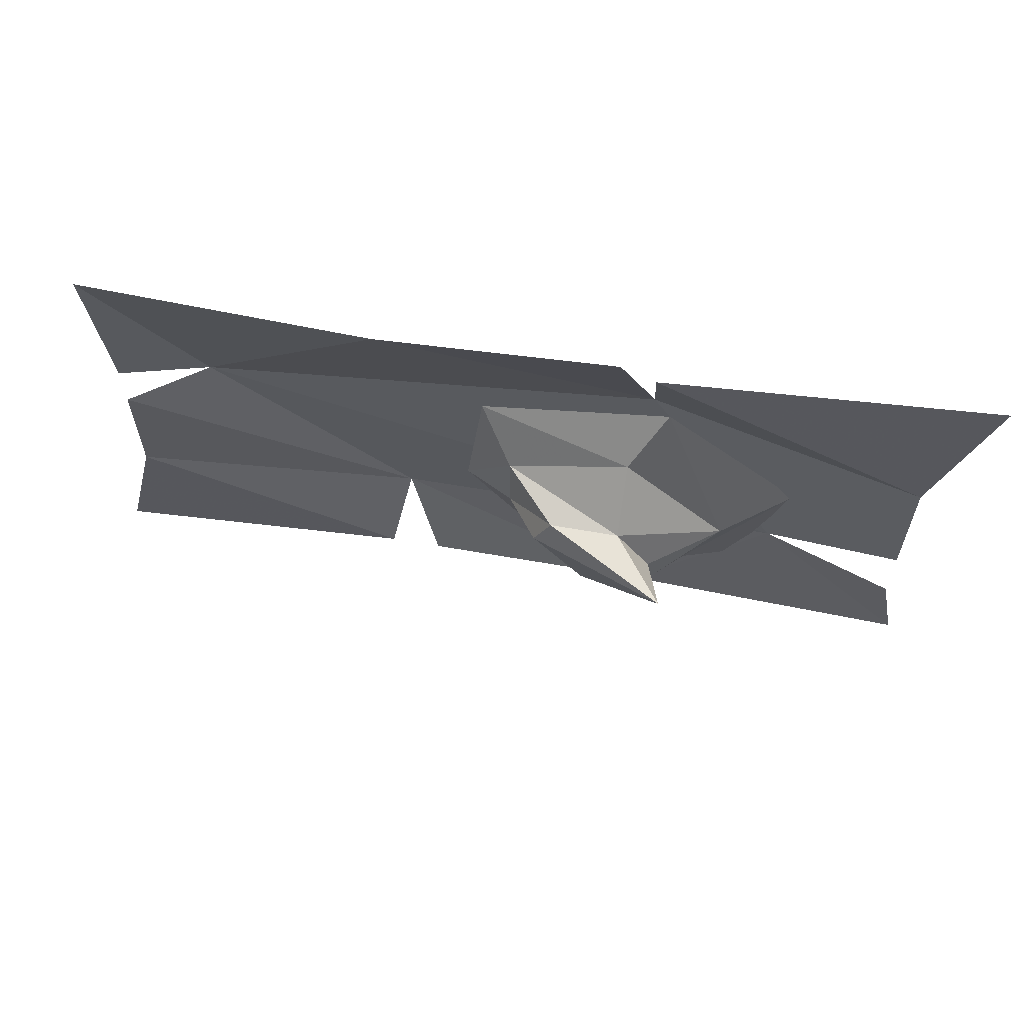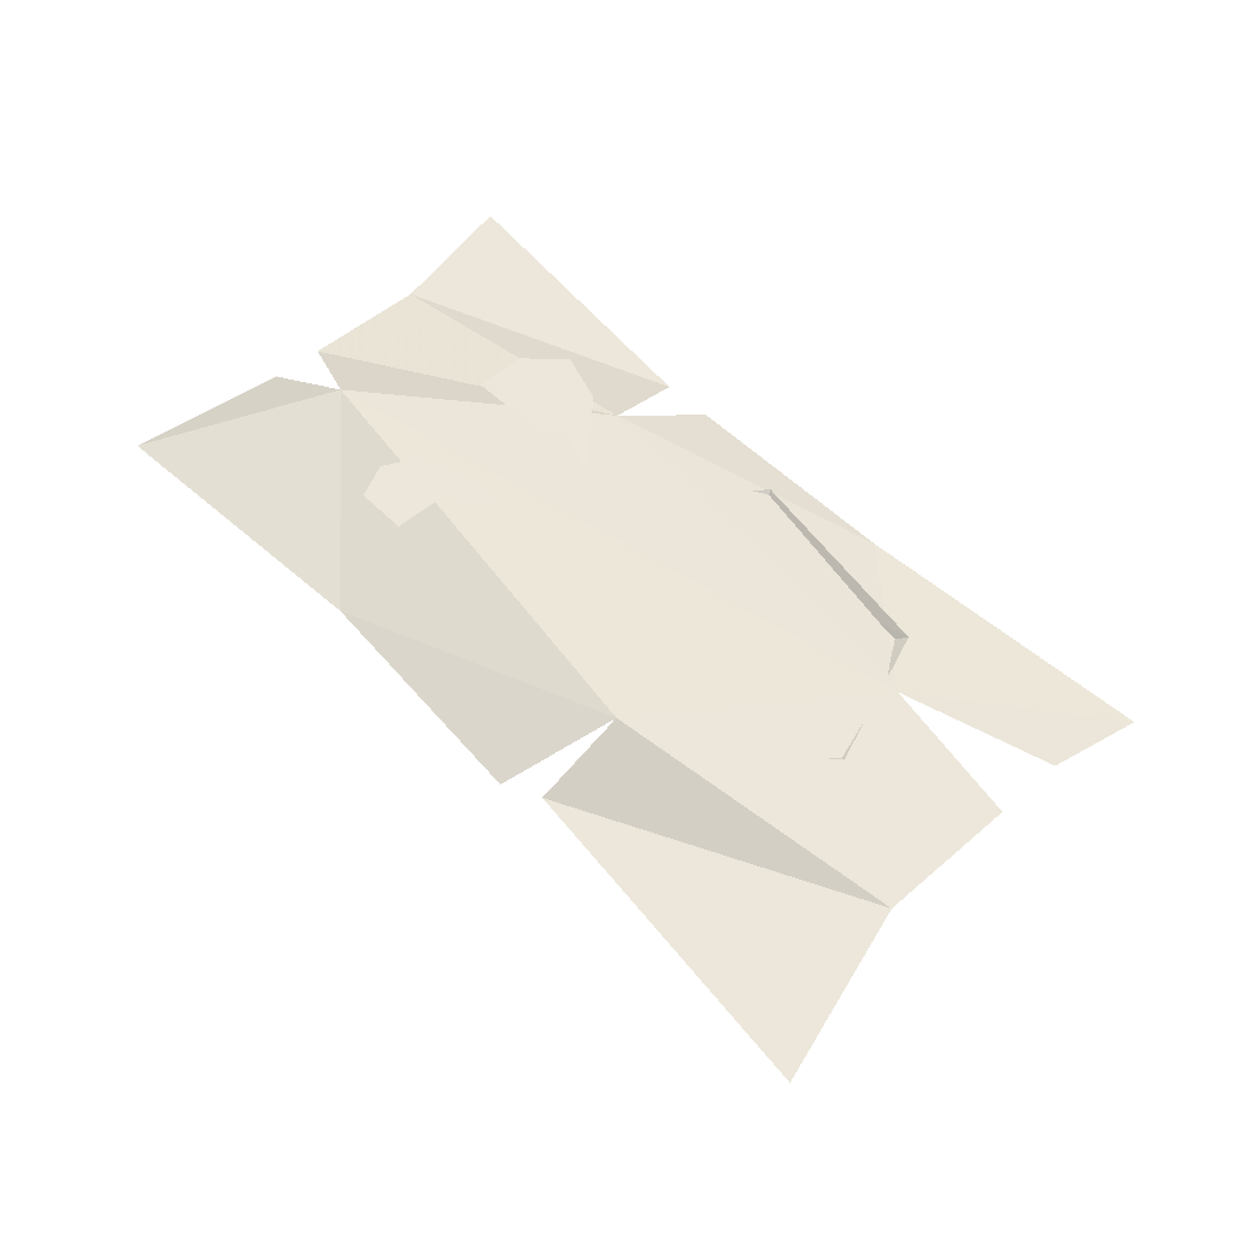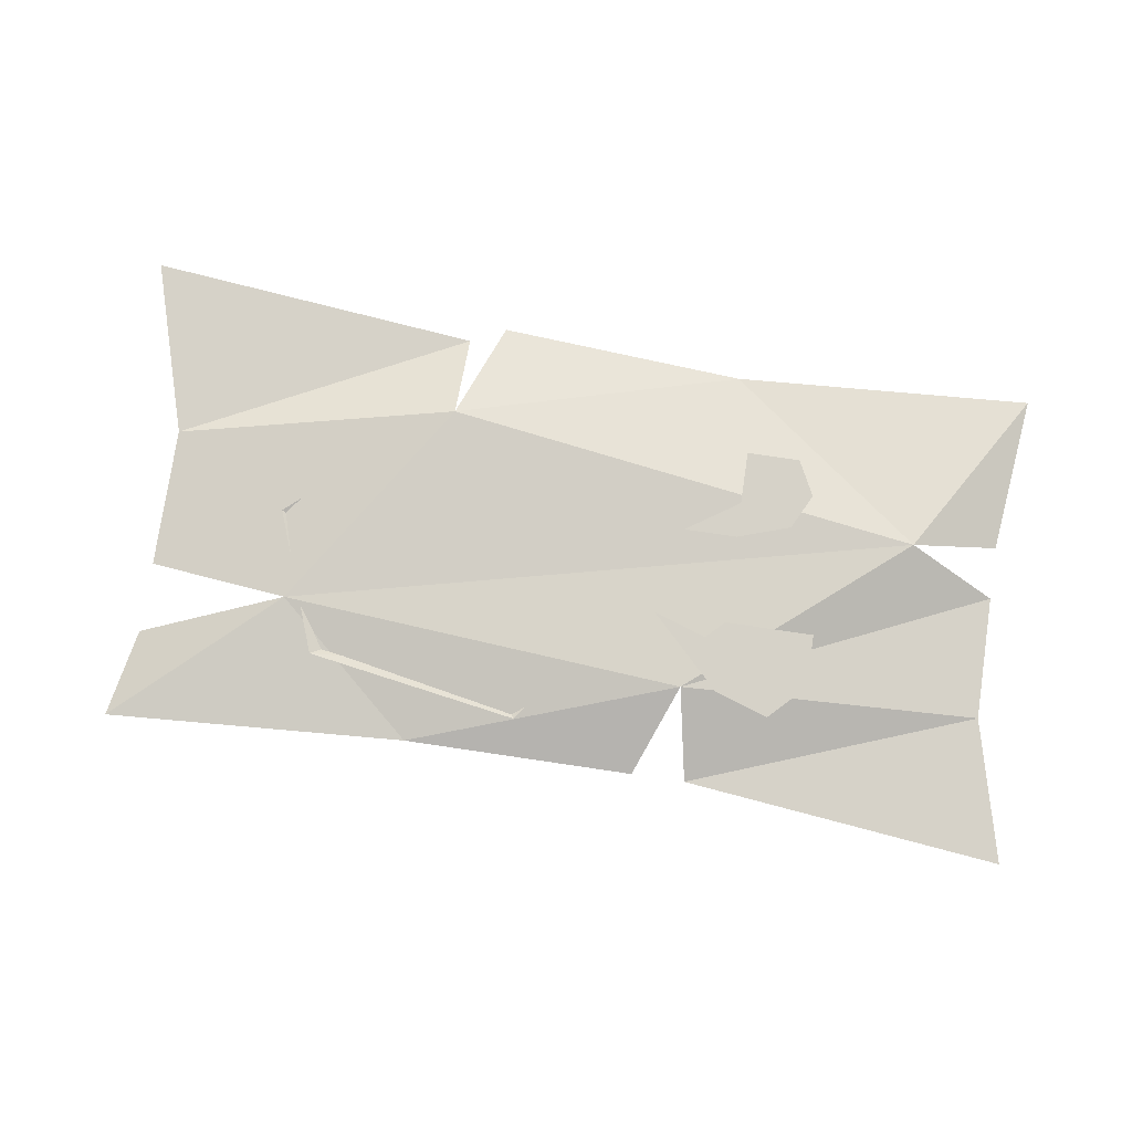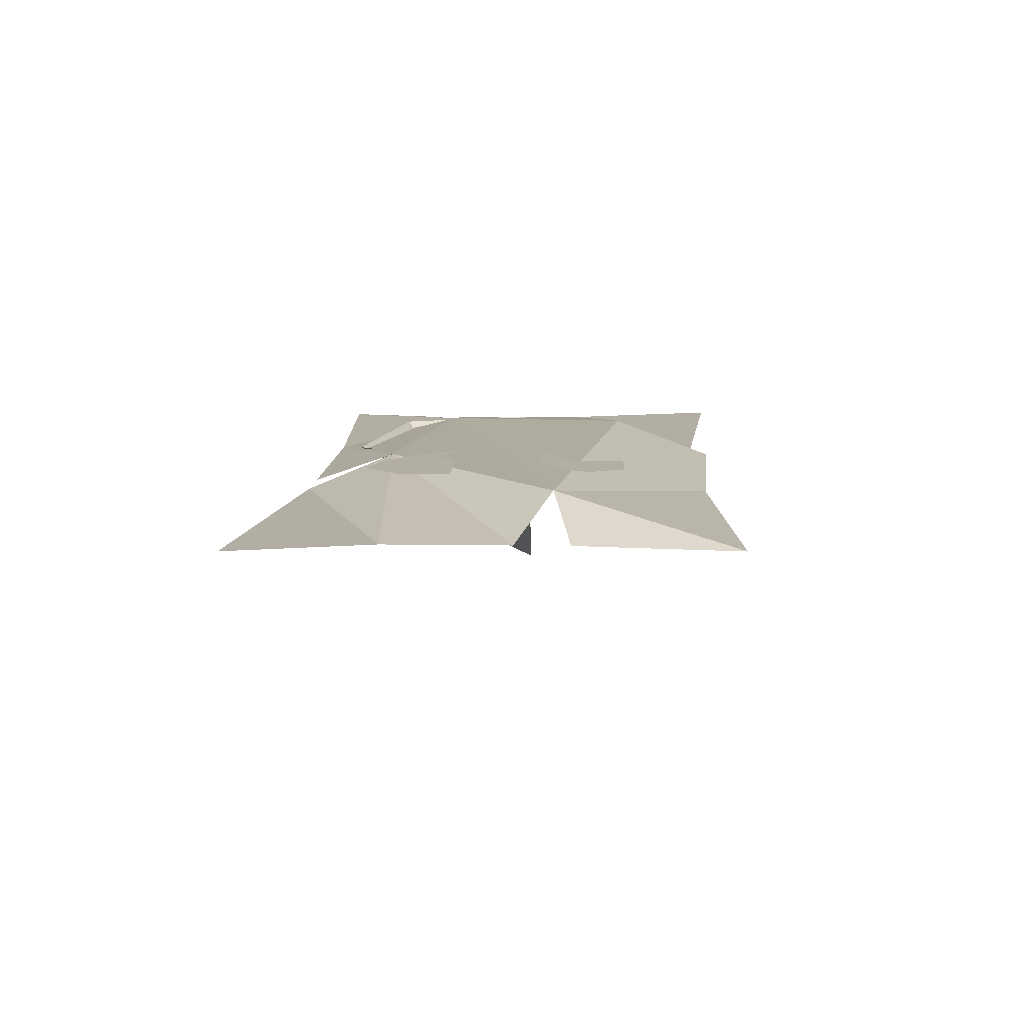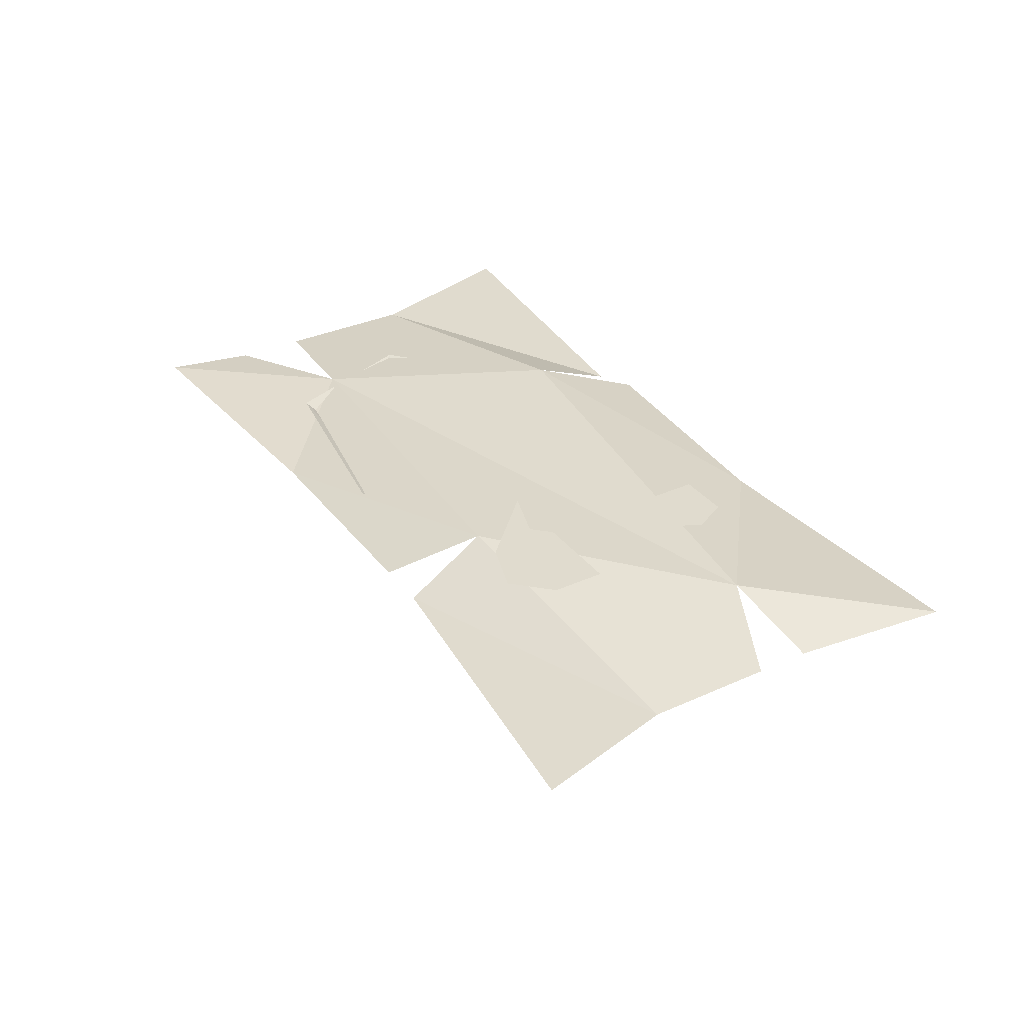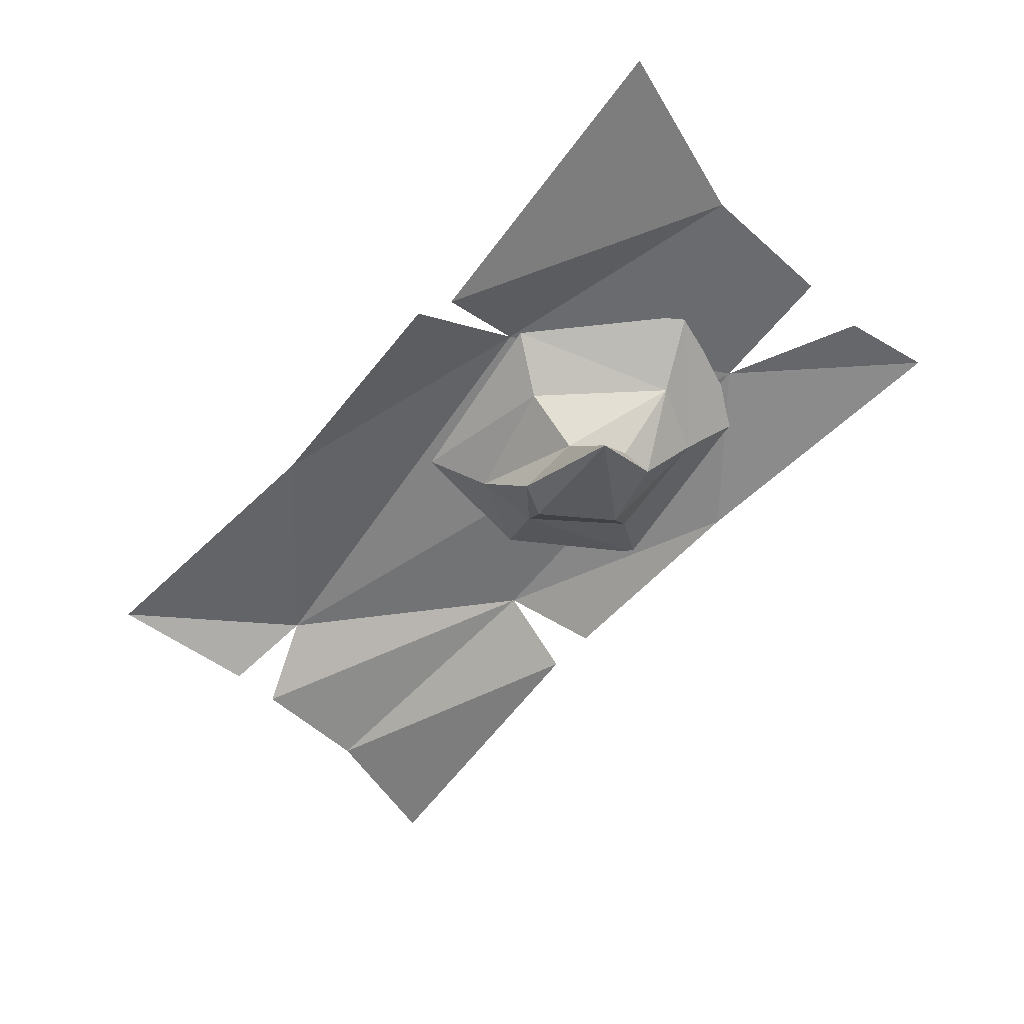
<metadata>
{"format":"obj","ext":"obj","renderer":"f3d","projection":"perspective","resolution":1024,"background":"white","views":[{"elev":61.6,"azim":10.2,"up":"+Z"},{"elev":52.0,"azim":47.1,"up":"+Y"},{"elev":77.5,"azim":-171.6,"up":"+Y"},{"elev":11.0,"azim":-87.8,"up":"+Y"},{"elev":33.7,"azim":-121.7,"up":"+Y"},{"elev":-59.2,"azim":47.7,"up":"+Y"}]}
</metadata>
<code>
v 0.1953 -0.01562 -0.08594
v 0.1953 -0.01562 -0.02344
v 0.07031 0 0
v 0.1328 -0.007812 -0.09375
v -0.1406 0 -0.03125
v -0.04688 0 -0.1094
v 0.07031 -0.01562 -0.1484
v 0.2031 -0.01562 -0.1562
v 0.1953 -0.01562 -0.1172
v -0.03125 -0.01562 -0.1484
v 0.2188 -0.01562 0.05469
v 0.07031 -0.01562 0.03906
v 0.05469 -0.01562 0.04688
v -0.05469 -0.01562 0.03906
v -0.1875 -0.01562 0.04688
v -0.1797 -0.01562 -0.02344
v -0.05469 -0.01562 -0.1484
v -0.1797 -0.01562 -0.1016
v -0.1953 -0.01562 -0.1641
v -0.1797 -0.01562 -0.04688
v -0.08594 0 -0.07812
v -0.1016 0 -0.07812
v -0.1016 0 -0.1016
v -0.08594 0 -0.1172
v -0.0625 0 -0.07812
v -0.0625 0 -0.1094
v -0.05469 0 -0.08594
v -0.05469 0 -0.1016
v -0.03125 0 -0.07812
v -0.03906 0 -0.03906
v -0.0625 0 -0.02344
v -0.0625 0 -0.03906
v -0.0625 0 0
v -0.08594 0 -0.03125
v -0.08594 0 0
v -0.09375 0 -0.01562
v 0.1094 -0.02344 -0.07031
v 0.0625 -0.02344 -0.02344
v 0.0625 -0.04688 -0.04688
v 0.07812 -0.04688 -0.07031
v 0.07812 -0.04688 -0.08594
v 0.09375 -0.02344 -0.1016
v 0.1406 -0.007812 -0.05469
v 0.07812 -0.007812 0
v -0.007812 -0.007812 -0.01562
v 0.007812 -0.02344 -0.03906
v 0.03125 -0.04688 -0.04688
v 0.08594 -0.07812 -0.04688
v 0.04688 -0.04688 -0.09375
v 0.03906 -0.02344 -0.1094
v 0.1172 -0.007812 -0.1172
v 0.007812 -0.02344 -0.07031
v 0.02344 -0.04688 -0.0625
v 0.02344 -0.007812 -0.1328
v -0.01562 -0.007812 -0.07812
f 1 2 3
f 1 3 4
f 4 3 5
f 4 5 6
f 4 6 7
f 4 7 8
f 4 8 9
f 7 6 10
f 2 11 12
f 2 12 3
f 3 13 14
f 3 14 5
f 5 14 15
f 5 15 16
f 17 6 18
f 17 18 19
f 6 5 20
f 6 20 18
f 21 22 23
f 21 23 24
f 21 24 25
f 25 24 26
f 25 26 27
f 27 26 28
f 27 28 29
f 30 31 32
f 32 31 33
f 32 33 34
f 34 33 35
f 34 35 36
f 37 38 39
f 37 39 40
f 37 40 41
f 37 41 42
f 37 42 43
f 37 43 44
f 37 44 38
f 38 44 45
f 38 45 46
f 38 46 39
f 39 46 47
f 39 47 48
f 39 48 40
f 40 48 41
f 41 48 49
f 41 49 42
f 42 49 50
f 42 50 51
f 42 51 43
f 47 46 52
f 47 52 53
f 47 53 48
f 48 53 49
f 49 53 50
f 50 53 52
f 50 52 54
f 50 54 51
f 46 45 55
f 46 55 52
f 52 55 54

</code>
